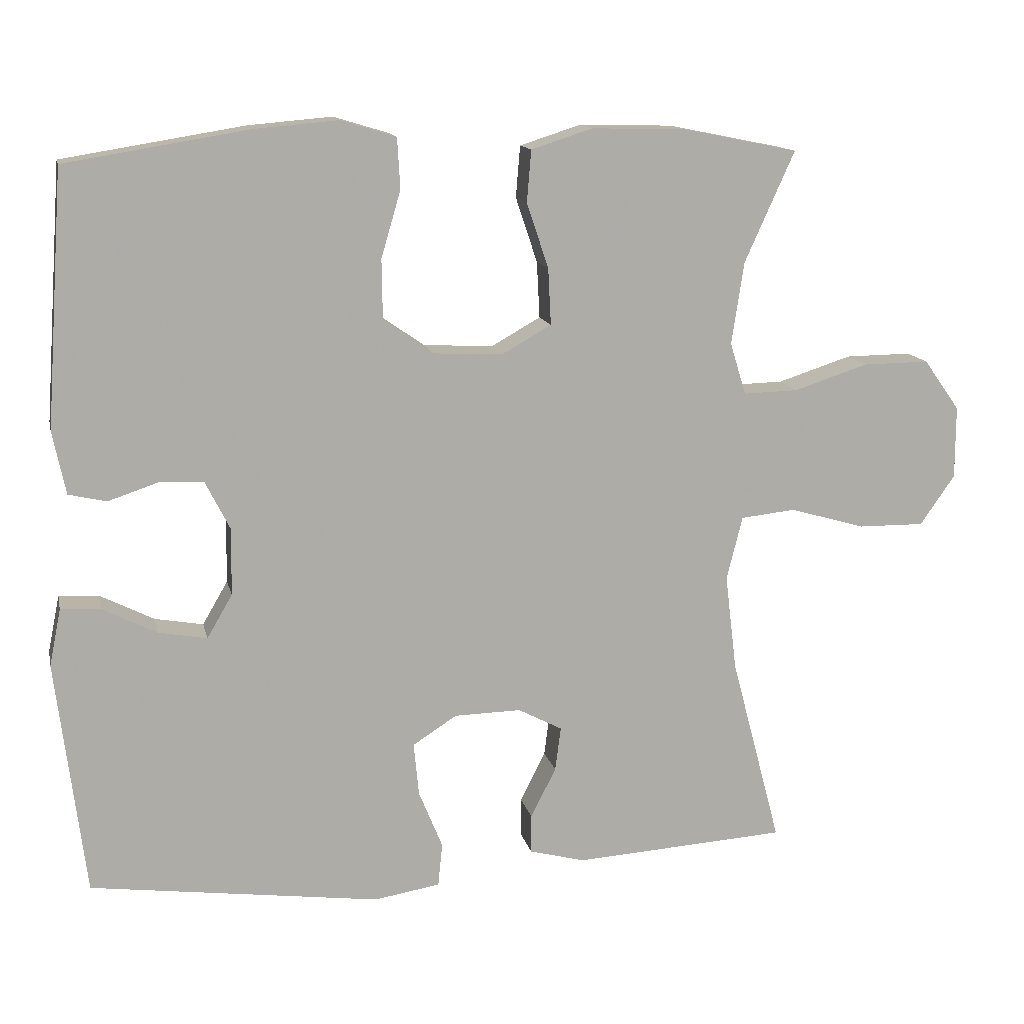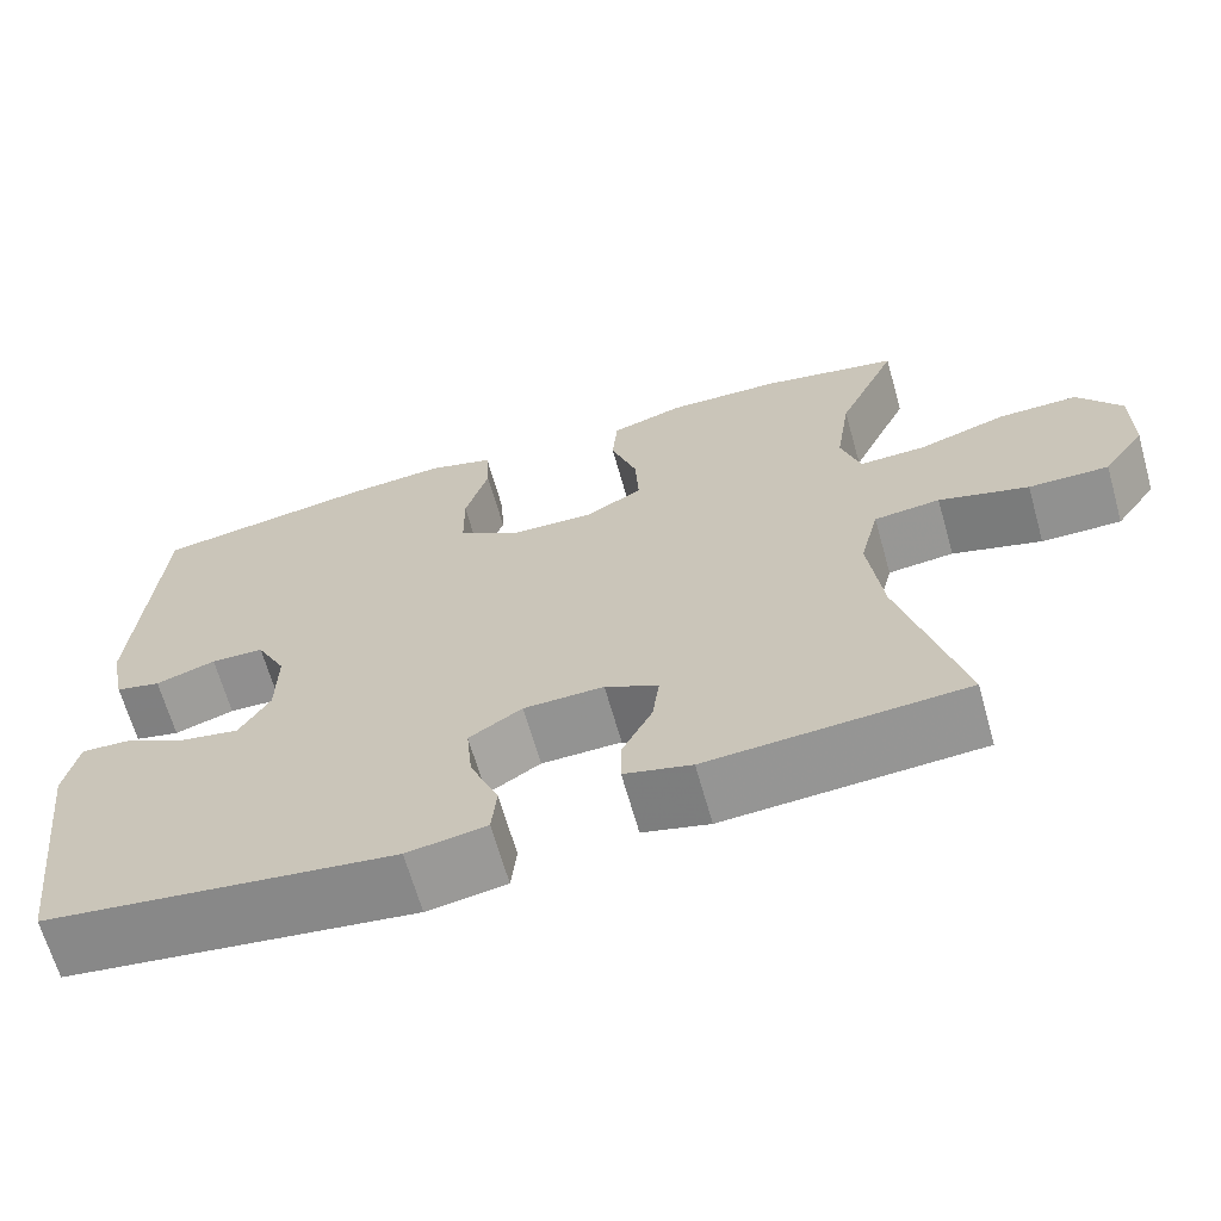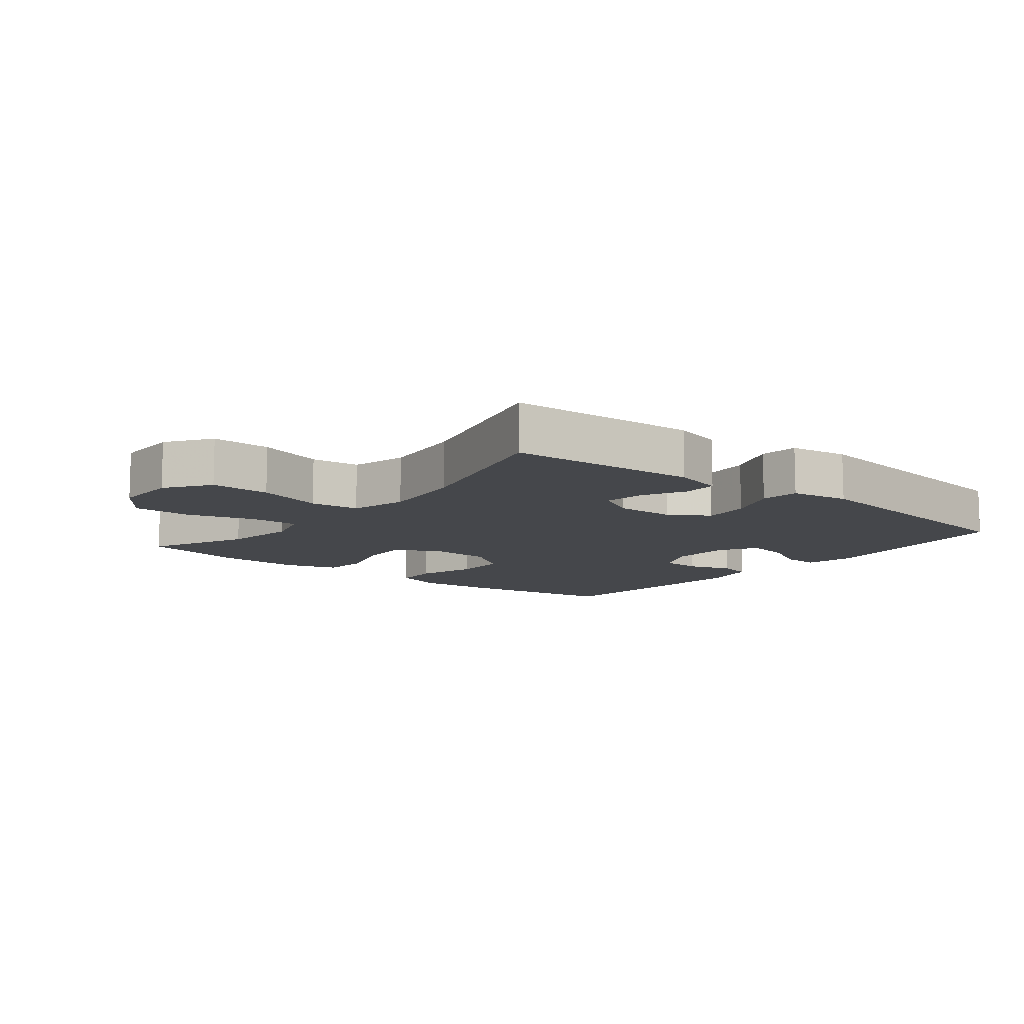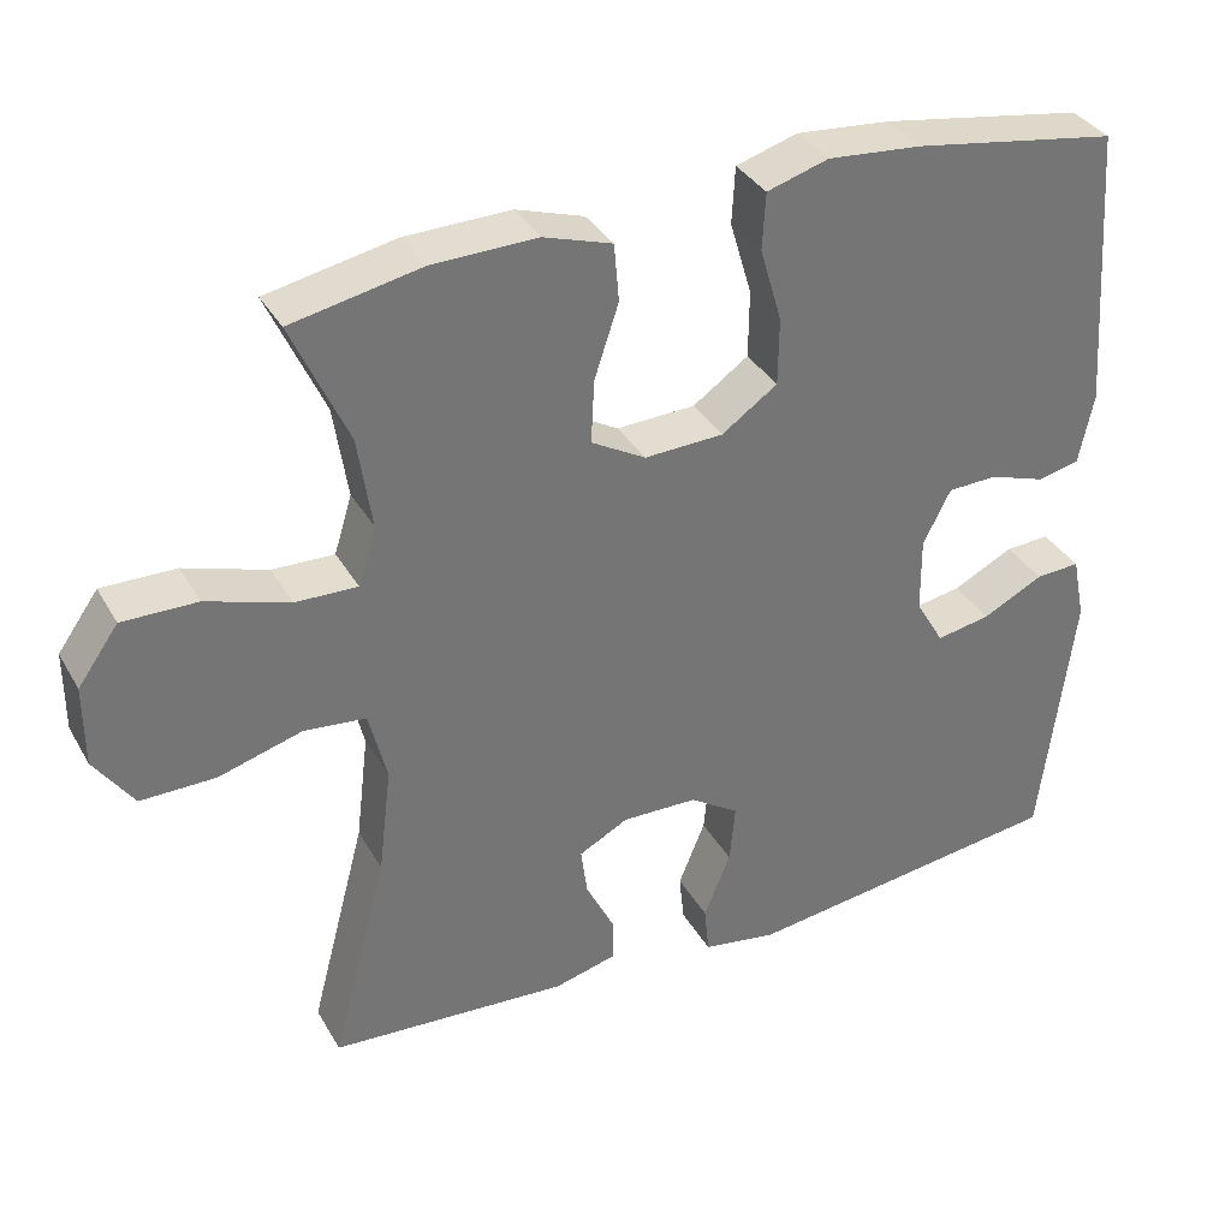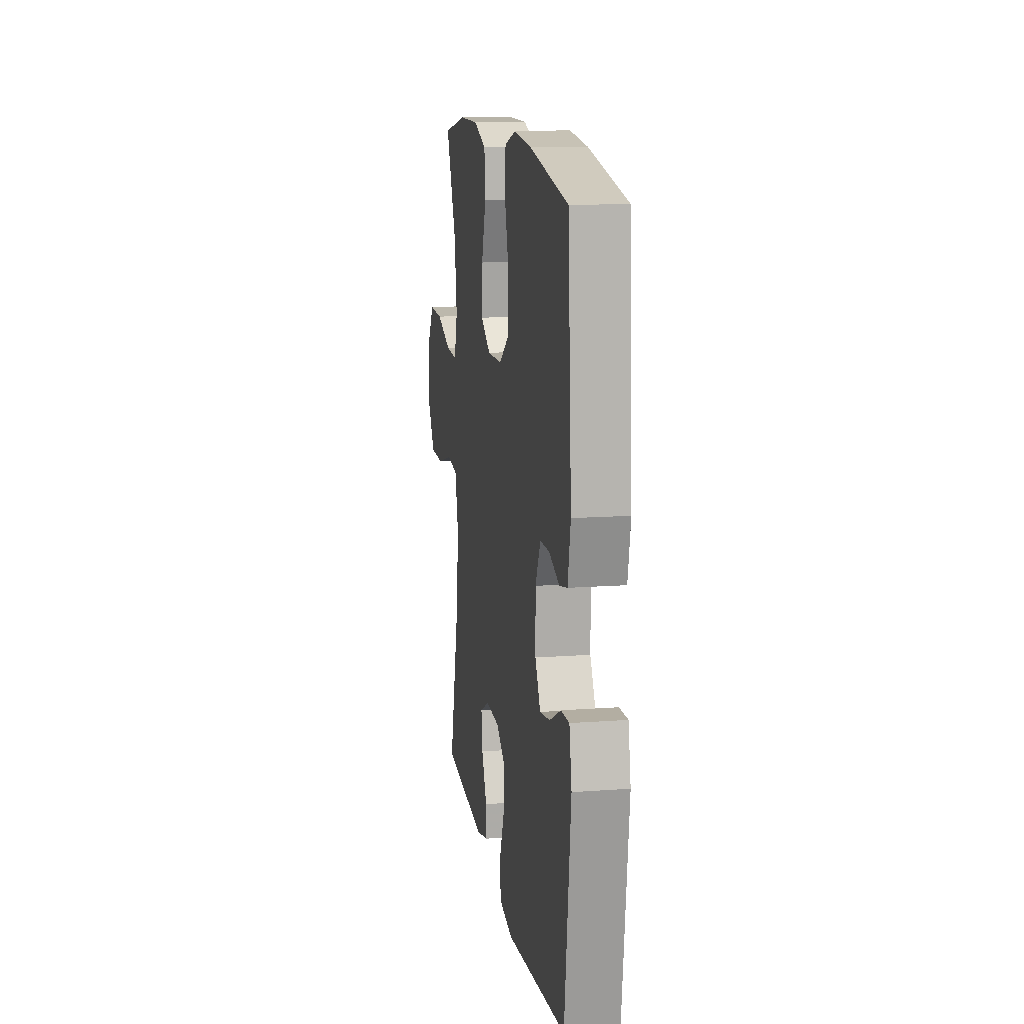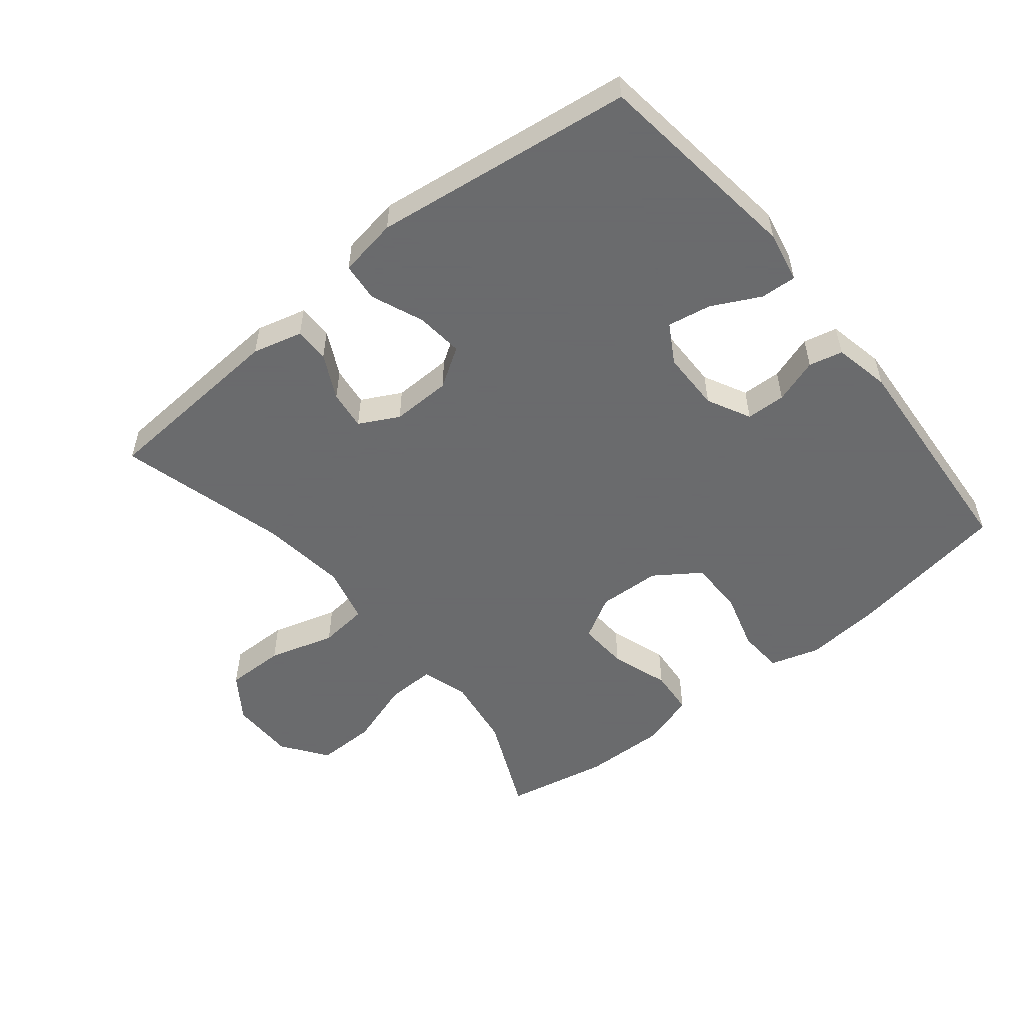
<metadata>
{"format":"obj","ext":"obj","renderer":"f3d","projection":"perspective","resolution":1024,"background":"white","views":[{"elev":13.4,"azim":-12.2,"up":"+Z"},{"elev":-66.1,"azim":15.8,"up":"+Z"},{"elev":-10.5,"azim":141.0,"up":"+Y"},{"elev":35.2,"azim":153.8,"up":"+Z"},{"elev":14.0,"azim":-99.2,"up":"+Z"},{"elev":-53.2,"azim":-140.9,"up":"+Y"}]}
</metadata>
<code>
v 0.5 0.07 -0.5
v 0.206 0.07 -0.519
v 0.129 0.07 -0.499
v 0.129 0.07 -0.445
v 0.164 0.07 -0.376
v 0.172 0.07 -0.315
v 0.111 0.07 -0.283
v 0.019 0.07 -0.285
v -0.042 0.07 -0.324
v -0.035 0.07 -0.397
v -0.002 0.07 -0.478
v -0.008 0.07 -0.538
v -0.099 0.07 -0.553
v -0.5 0.07 -0.5
v -0.54 0.07 -0.175
v -0.524 0.07 -0.096
v -0.469 0.07 -0.099
v -0.394 0.07 -0.137
v -0.327 0.07 -0.149
v -0.292 0.07 -0.089
v -0.291 0.07 0.004
v -0.325 0.07 0.071
v -0.386 0.07 0.073
v -0.455 0.07 0.05
v -0.507 0.07 0.062
v -0.525 0.07 0.149
v -0.5 0.07 0.5
v -0.248 0.07 0.541
v -0.132 0.07 0.551
v -0.056 0.07 0.528
v -0.052 0.07 0.458
v -0.079 0.07 0.366
v -0.078 0.07 0.283
v -0.009 0.07 0.235
v 0.088 0.07 0.231
v 0.155 0.07 0.269
v 0.151 0.07 0.347
v 0.121 0.07 0.437
v 0.127 0.07 0.508
v 0.211 0.07 0.535
v 0.341 0.07 0.532
v 0.5 0.07 0.5
v 0.431 0.07 0.347
v 0.414 0.07 0.234
v 0.436 0.07 0.162
v 0.512 0.07 0.164
v 0.614 0.07 0.197
v 0.706 0.07 0.198
v 0.756 0.07 0.128
v 0.756 0.07 0.028
v 0.708 0.07 -0.041
v 0.616 0.07 -0.04
v 0.513 0.07 -0.01
v 0.437 0.07 -0.018
v 0.415 0.07 -0.106
v 0.431 0.07 -0.239
v 0.5 0 -0.5
v 0.206 0 -0.519
v 0.129 0 -0.499
v 0.129 0 -0.445
v 0.164 0 -0.376
v 0.172 0 -0.315
v 0.111 0 -0.283
v 0.019 0 -0.285
v -0.042 0 -0.324
v -0.035 0 -0.397
v -0.002 0 -0.478
v -0.008 0 -0.538
v -0.099 0 -0.553
v -0.5 0 -0.5
v -0.54 0 -0.175
v -0.524 0 -0.096
v -0.469 0 -0.099
v -0.394 0 -0.137
v -0.327 0 -0.149
v -0.292 0 -0.089
v -0.291 0 0.004
v -0.325 0 0.071
v -0.386 0 0.073
v -0.455 0 0.05
v -0.507 0 0.062
v -0.525 0 0.149
v -0.5 0 0.5
v -0.248 0 0.541
v -0.132 0 0.551
v -0.056 0 0.528
v -0.052 0 0.458
v -0.079 0 0.366
v -0.078 0 0.283
v -0.009 0 0.235
v 0.088 0 0.231
v 0.155 0 0.269
v 0.151 0 0.347
v 0.121 0 0.437
v 0.127 0 0.508
v 0.211 0 0.535
v 0.341 0 0.532
v 0.5 0 0.5
v 0.431 0 0.347
v 0.414 0 0.234
v 0.436 0 0.162
v 0.512 0 0.164
v 0.614 0 0.197
v 0.706 0 0.198
v 0.756 0 0.128
v 0.756 0 0.028
v 0.708 0 -0.041
v 0.616 0 -0.04
v 0.513 0 -0.01
v 0.437 0 -0.018
v 0.415 0 -0.106
v 0.431 0 -0.239
f 50 51 52 53
f 50 53 54
f 49 50 54
f 46 47 48 49
f 45 46 49 54
f 44 45 54 55
f 40 41 42 43
f 40 43 44
f 37 38 39 40
f 36 37 40 44
f 35 36 44 55
f 29 30 31 32
f 29 32 33
f 28 29 33
f 27 28 33
f 26 27 33 34
f 23 24 25 26
f 22 23 26 34
f 15 16 17 18
f 15 18 19
f 14 15 19
f 13 14 19 20
f 10 11 12 13
f 9 10 13 20
f 2 3 4 5
f 56 1 2 5
f 56 5 6
f 55 56 6 7
f 35 55 7 8
f 21 22 34 35
f 20 21 35
f 8 9 20 35
f 109 108 107 106
f 110 109 106
f 110 106 105
f 105 104 103 102
f 110 105 102 101
f 111 110 101 100
f 99 98 97 96
f 100 99 96
f 96 95 94 93
f 100 96 93 92
f 111 100 92 91
f 88 87 86 85
f 89 88 85
f 89 85 84
f 89 84 83
f 90 89 83 82
f 82 81 80 79
f 90 82 79 78
f 74 73 72 71
f 75 74 71
f 75 71 70
f 76 75 70 69
f 69 68 67 66
f 76 69 66 65
f 61 60 59 58
f 61 58 57 112
f 62 61 112
f 63 62 112 111
f 64 63 111 91
f 91 90 78 77
f 91 77 76
f 91 76 65 64
f 1 57 58 2
f 2 58 59 3
f 3 59 60 4
f 4 60 61 5
f 5 61 62 6
f 6 62 63 7
f 7 63 64 8
f 8 64 65 9
f 9 65 66 10
f 10 66 67 11
f 11 67 68 12
f 12 68 69 13
f 13 69 70 14
f 14 70 71 15
f 15 71 72 16
f 16 72 73 17
f 17 73 74 18
f 18 74 75 19
f 19 75 76 20
f 20 76 77 21
f 21 77 78 22
f 22 78 79 23
f 23 79 80 24
f 24 80 81 25
f 25 81 82 26
f 26 82 83 27
f 27 83 84 28
f 28 84 85 29
f 29 85 86 30
f 30 86 87 31
f 31 87 88 32
f 32 88 89 33
f 33 89 90 34
f 34 90 91 35
f 35 91 92 36
f 36 92 93 37
f 37 93 94 38
f 38 94 95 39
f 39 95 96 40
f 40 96 97 41
f 41 97 98 42
f 42 98 99 43
f 43 99 100 44
f 44 100 101 45
f 45 101 102 46
f 46 102 103 47
f 47 103 104 48
f 48 104 105 49
f 49 105 106 50
f 50 106 107 51
f 51 107 108 52
f 52 108 109 53
f 53 109 110 54
f 54 110 111 55
f 55 111 112 56
f 56 112 57 1

</code>
